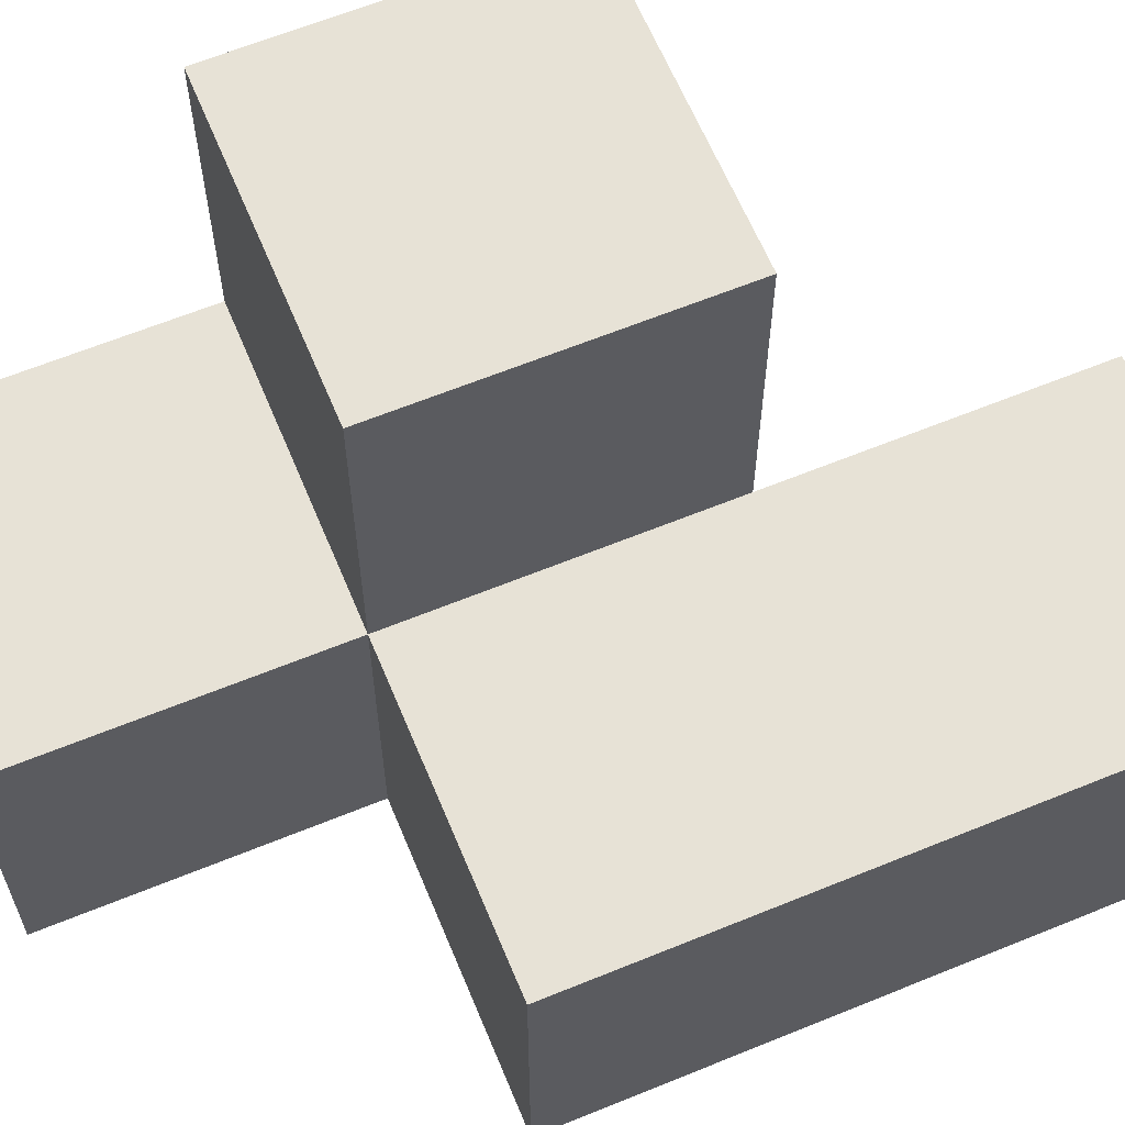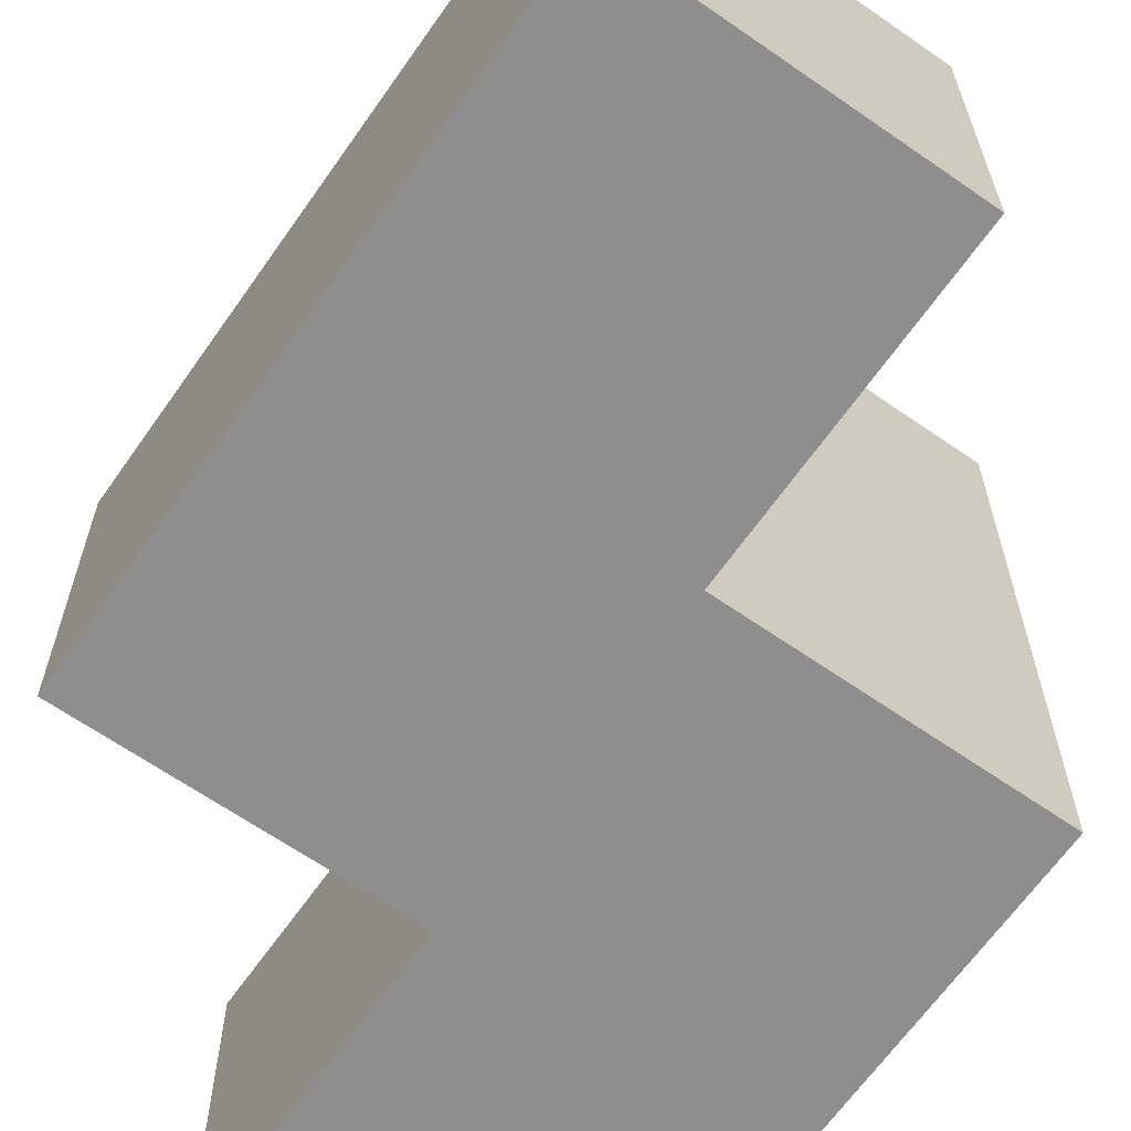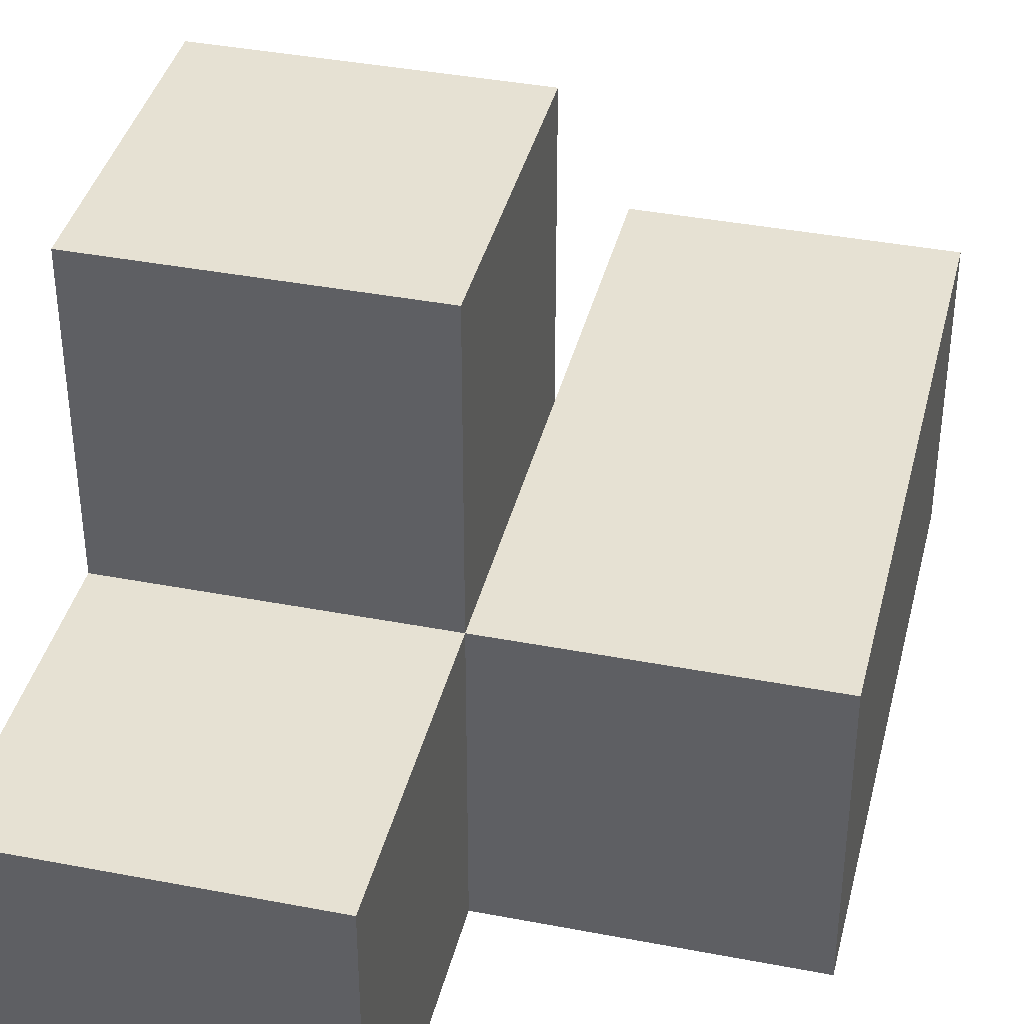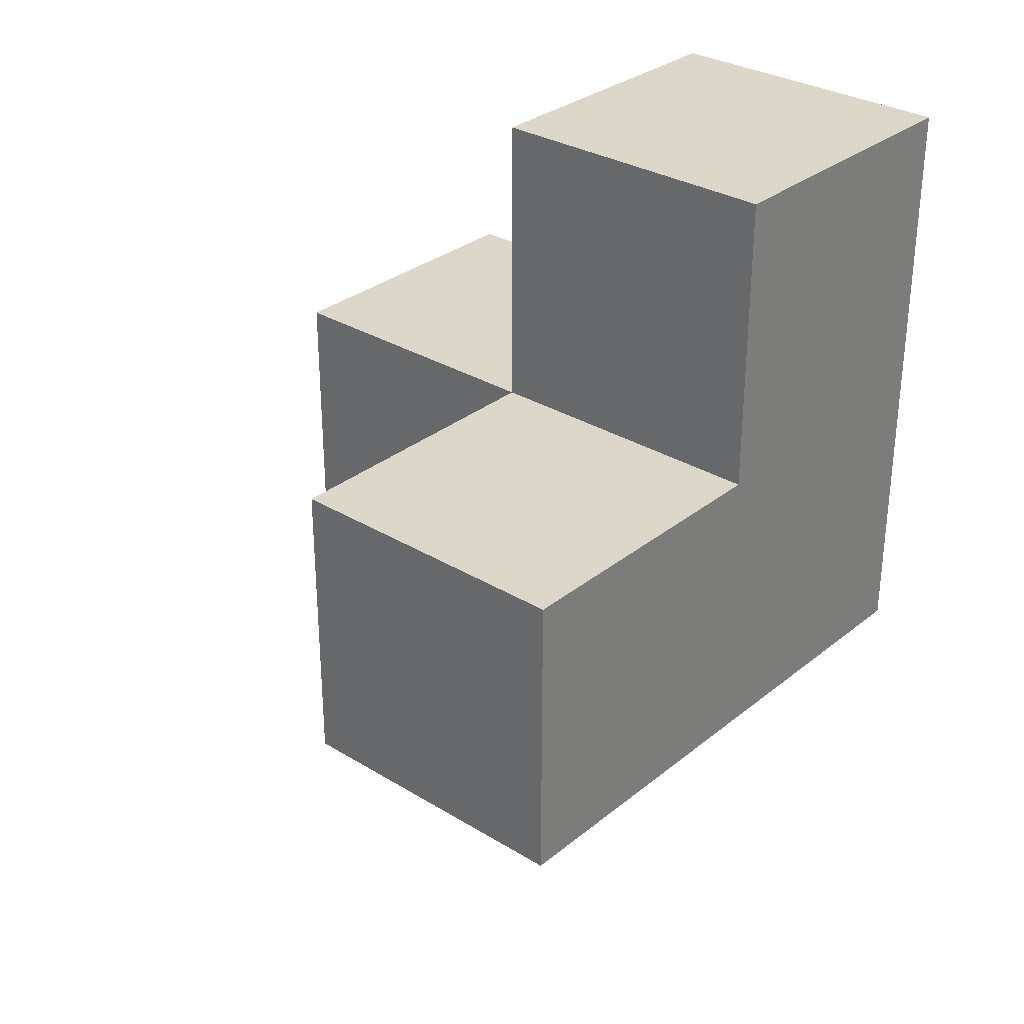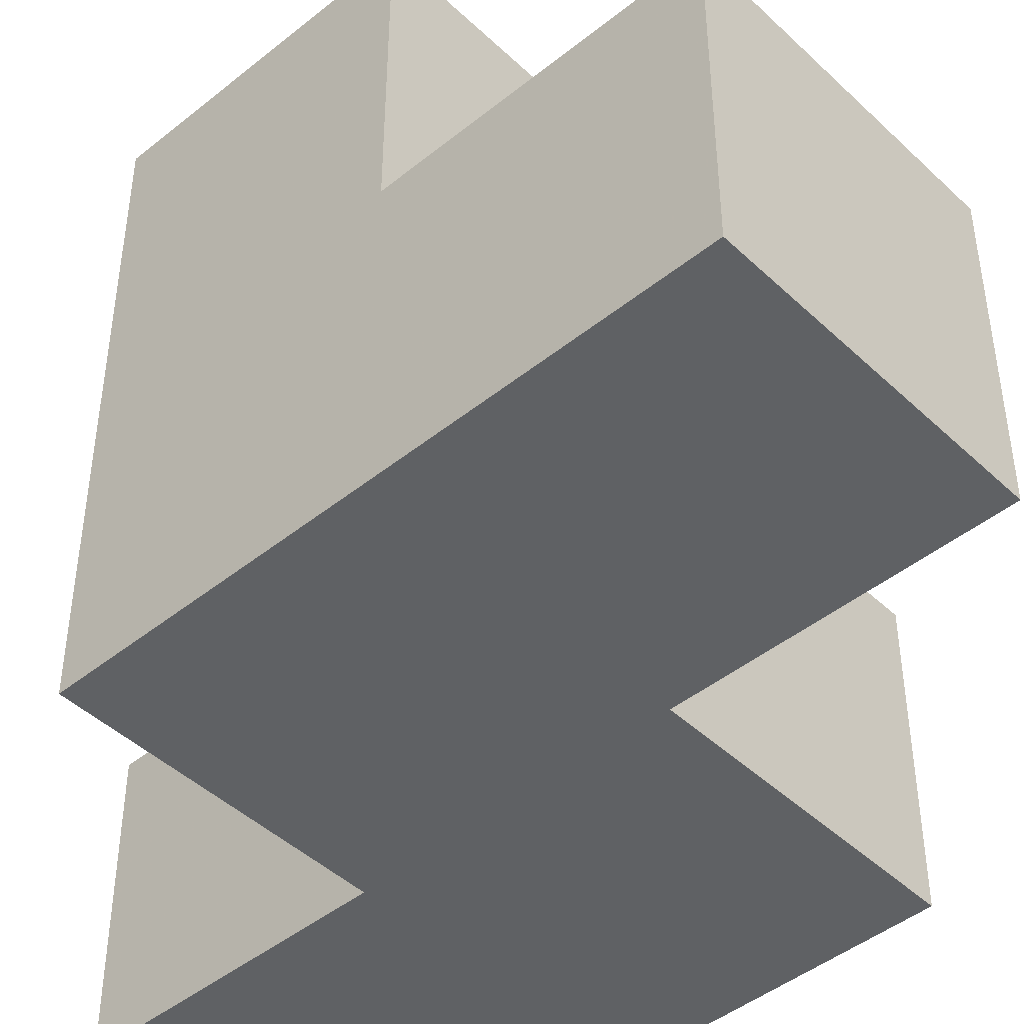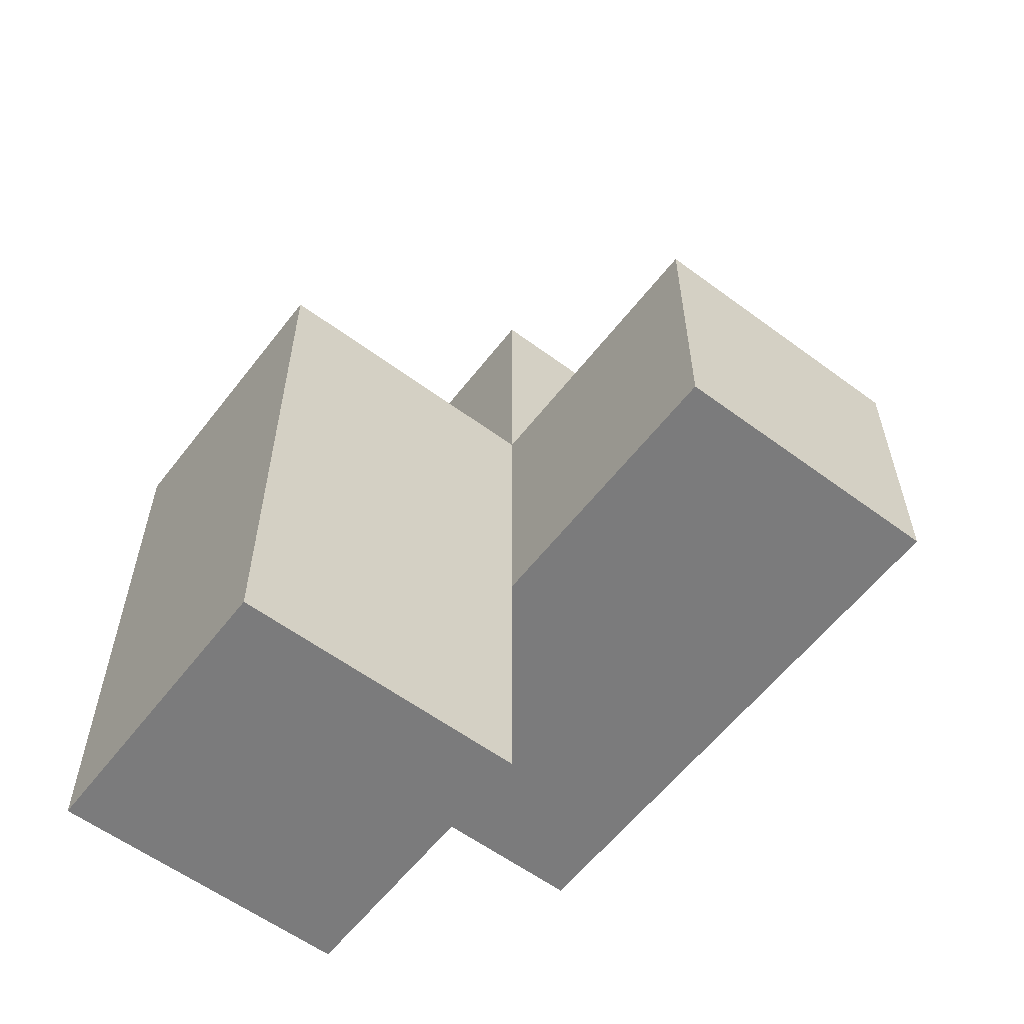
<metadata>
{"format":"obj","ext":"obj","renderer":"f3d","projection":"perspective","resolution":1024,"background":"white","views":[{"elev":63.1,"azim":-112.5,"up":"+Z"},{"elev":-65.0,"azim":-35.0,"up":"+Z"},{"elev":38.8,"azim":-166.4,"up":"+Z"},{"elev":30.9,"azim":41.2,"up":"+Y"},{"elev":-45.5,"azim":132.8,"up":"+Z"},{"elev":-58.5,"azim":-37.4,"up":"+Y"}]}
</metadata>
<code>
v 2.011 0.015 1.998
v 2.011 1.995 1.998
v 3.991 1.995 1.008
v 3.001 1.995 1.008
v 3.001 1.005 1.998
v 3.001 2.985 1.998
v 3.991 1.005 1.998
v 3.991 2.985 1.998
v 2.011 0.015 1.008
v 2.011 1.005 1.998
v 2.011 1.995 1.008
v 3.991 1.995 2.987
v 3.001 1.005 1.008
v 3.001 2.985 1.008
v 3.001 1.995 2.987
v 3.991 2.985 1.008
v 3.991 1.005 1.008
v 3.001 0.015 1.998
v 3.991 1.995 1.998
v 2.011 1.005 1.008
v 3.001 1.005 2.987
v 3.001 1.995 1.998
v 3.991 1.005 2.987
v 3.001 0.015 1.008
f 17 13 3
f 4 3 13
f 13 17 5
f 7 5 17
f 17 3 7
f 19 7 3
f 3 4 16
f 14 16 4
f 22 19 6
f 8 6 19
f 16 14 8
f 6 8 14
f 14 4 6
f 22 6 4
f 3 16 19
f 8 19 16
f 13 20 4
f 11 4 20
f 10 5 2
f 22 2 5
f 4 11 22
f 2 22 11
f 11 20 2
f 10 2 20
f 21 23 15
f 12 15 23
f 5 7 21
f 23 21 7
f 19 22 12
f 15 12 22
f 22 5 15
f 21 15 5
f 7 19 23
f 12 23 19
f 24 9 13
f 20 13 9
f 1 18 10
f 5 10 18
f 9 24 1
f 18 1 24
f 20 9 10
f 1 10 9
f 24 13 18
f 5 18 13

</code>
